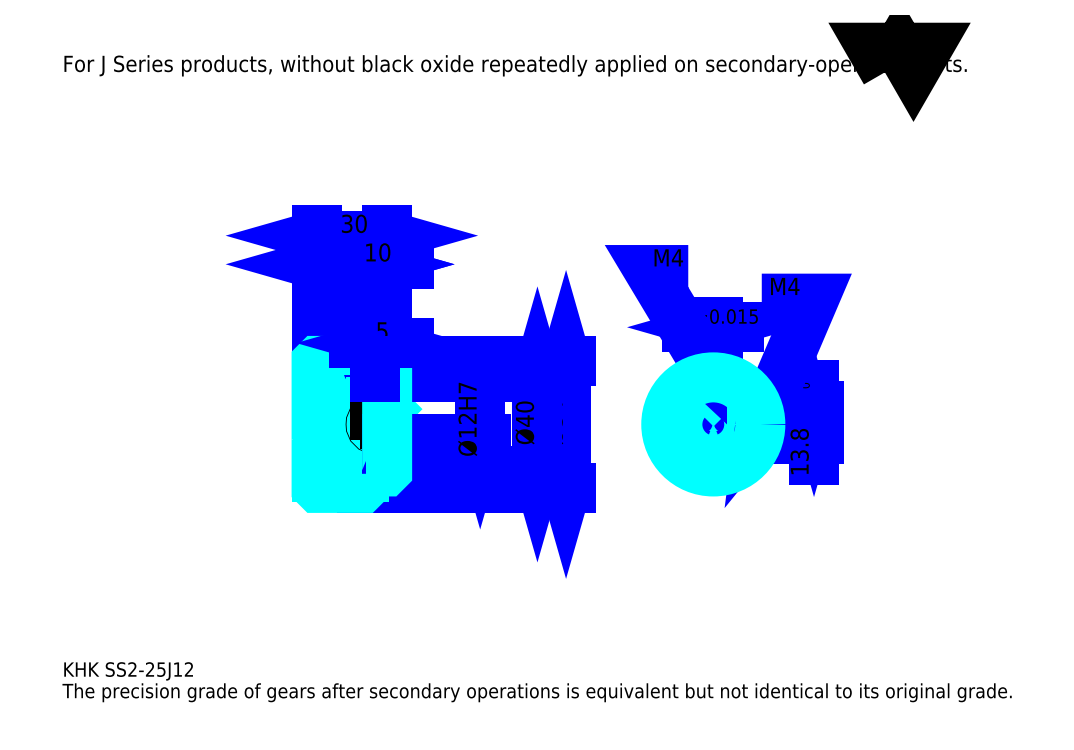
<metadata>
{"format":"dxf","ext":"dxf","renderer":"ezdxf+matplotlib","layout":"modelspace","background":"white","min_lineweight":24,"dpi":150}
</metadata>
<code>
0
SECTION
2
ENTITIES
0
TEXT
8
0
10
15.22
20
16.74
40
6.087
41
1
1
KHK SS2-25J12
7
KANJI
50
0
51
0
0
TEXT
8
0
10
15.22
20
7.609
40
6.087
41
1
1
The precision grade of gears after secondary operations is equivalent but not identical to its original grade.
7
KANJI
50
0
51
0
0
TEXT
8
0
10
15.22
20
273.9
40
6.848
41
1
1
For J Series products, without black oxide repeatedly applied on secondary-operated parts.
7
KANJI
50
0
51
0
0
POLYLINE
8
0
66
     1
70
     2
0
VERTEX
8
0
10
365.2
20
273.9
0
VERTEX
8
0
10
359.3
20
284.2
0
VERTEX
8
0
10
383
20
284.2
0
VERTEX
8
0
10
377.1
20
273.9
0
VERTEX
8
0
10
371.2
20
284.2
0
VERTEX
8
0
10
365.2
20
273.9
0
SEQEND
0
LINE
8
0
10
229.3
20
151
11
229.3
21
97.02
0
POLYLINE
8
0
66
     1
70
     2
0
VERTEX
8
0
10
230.9
20
145.7
0
VERTEX
8
0
10
229.3
20
151
0
VERTEX
8
0
10
227.8
20
145.7
0
SEQEND
0
POLYLINE
8
0
66
     1
70
     2
0
VERTEX
8
0
10
227.8
20
102.3
0
VERTEX
8
0
10
229.3
20
97.02
0
VERTEX
8
0
10
230.9
20
102.3
0
SEQEND
0
LINE
8
0
10
153.3
20
151
11
231.6
21
151
0
LINE
8
0
10
153.3
20
97.02
11
231.6
21
97.02
0
TEXT
8
0
10
227.8
20
115.1
40
7.609
41
1
1
%%c54
7
KANJI
50
90
51
0
0
LINE
8
DASHDOT
10
118.7
20
149
11
147.8
21
149
0
LINE
8
DASHDOT
10
118.7
20
99.02
11
147.8
21
99.02
0
LINE
8
DASHDOT
10
118.7
20
124
11
157.8
21
124
0
LINE
8
0
10
143.3
20
150.5
11
143.3
21
151
0
LINE
8
0
10
123.3
20
150.5
11
123.3
21
151
0
LINE
8
0
10
144.3
20
144
11
153.3
21
144
0
LINE
8
0
10
144.3
20
104
11
153.3
21
104
0
LINE
8
0
10
142.8
20
151
11
153.3
21
151
0
LINE
8
0
10
142.8
20
97.02
11
153.3
21
97.02
0
LINE
8
0
10
123.3
20
146.5
11
143.3
21
146.5
0
LINE
8
0
10
123.3
20
101.5
11
143.3
21
101.5
0
LINE
8
0
10
152.8
20
118
11
153.3
21
117.5
0
LINE
8
0
10
152.8
20
130
11
153.3
21
130.5
0
LINE
8
0
10
123.8
20
130
11
123.8
21
118
0
POLYLINE
8
0
66
     1
70
     2
0
VERTEX
8
0
10
123.3
20
117.5
0
VERTEX
8
0
10
123.8
20
118
0
VERTEX
8
0
10
152.8
20
118
0
VERTEX
8
0
10
152.8
20
130
0
VERTEX
8
0
10
123.8
20
130
0
VERTEX
8
0
10
123.3
20
130.5
0
SEQEND
0
ARC
8
0
10
144.3
20
145
40
1
50
180
51
270
0
ARC
8
0
10
144.3
20
103
40
1
50
90
51
180
0
LINE
8
0
10
153.3
20
143.5
11
153.3
21
151
0
LINE
8
0
10
123.3
20
192.1
11
143.3
21
192.1
0
POLYLINE
8
0
66
     1
70
     2
0
VERTEX
8
0
10
128.6
20
193.6
0
VERTEX
8
0
10
123.3
20
192.1
0
VERTEX
8
0
10
128.6
20
190.6
0
SEQEND
0
POLYLINE
8
0
66
     1
70
     2
0
VERTEX
8
0
10
137.9
20
190.6
0
VERTEX
8
0
10
143.3
20
192.1
0
VERTEX
8
0
10
137.9
20
193.6
0
SEQEND
0
LINE
8
0
10
143.3
20
151
11
143.3
21
194.4
0
TEXT
8
0
10
128.3
20
193.3
40
7.609
41
1
1
20
7
KANJI
50
0
51
0
0
LINE
8
0
10
123.3
20
204.3
11
153.3
21
204.3
0
POLYLINE
8
0
66
     1
70
     2
0
VERTEX
8
0
10
128.6
20
205.8
0
VERTEX
8
0
10
123.3
20
204.3
0
VERTEX
8
0
10
128.6
20
202.8
0
SEQEND
0
POLYLINE
8
0
66
     1
70
     2
0
VERTEX
8
0
10
147.9
20
202.8
0
VERTEX
8
0
10
153.3
20
204.3
0
VERTEX
8
0
10
147.9
20
205.8
0
SEQEND
0
LINE
8
0
10
123.3
20
151
11
123.3
21
206.6
0
LINE
8
0
10
153.3
20
151
11
153.3
21
206.6
0
TEXT
8
0
10
133.3
20
205.5
40
7.609
41
1
1
30
7
KANJI
50
0
51
0
0
LINE
8
0
10
162.4
20
192.1
11
134.1
21
192.1
0
POLYLINE
8
0
66
     1
70
     2
0
VERTEX
8
0
10
137.9
20
190.6
0
VERTEX
8
0
10
143.3
20
192.1
0
VERTEX
8
0
10
137.9
20
193.6
0
SEQEND
0
POLYLINE
8
0
66
     1
70
     2
0
VERTEX
8
0
10
158.6
20
193.6
0
VERTEX
8
0
10
153.3
20
192.1
0
VERTEX
8
0
10
158.6
20
190.6
0
SEQEND
0
TEXT
8
0
10
143.3
20
193.3
40
7.609
41
1
1
10
7
KANJI
50
0
51
0
0
LINE
8
0
10
217.2
20
144
11
217.2
21
104
0
POLYLINE
8
0
66
     1
70
     2
0
VERTEX
8
0
10
218.7
20
138.7
0
VERTEX
8
0
10
217.2
20
144
0
VERTEX
8
0
10
215.7
20
138.7
0
SEQEND
0
POLYLINE
8
0
66
     1
70
     2
0
VERTEX
8
0
10
215.7
20
109.3
0
VERTEX
8
0
10
217.2
20
104
0
VERTEX
8
0
10
218.7
20
109.3
0
SEQEND
0
LINE
8
0
10
153.3
20
144
11
219.5
21
144
0
LINE
8
0
10
153.3
20
104
11
219.5
21
104
0
TEXT
8
0
10
215.7
20
115.1
40
7.609
41
1
1
%%c40
7
KANJI
50
90
51
0
0
LINE
8
DASHDOT
10
292
20
151.6
11
292
21
99.46
0
LINE
8
DASHDOT
10
267.4
20
124
11
316.5
21
124
0
LINE
8
0
10
303.1
20
165.3
11
280.8
21
165.3
0
POLYLINE
8
0
66
     1
70
     2
0
VERTEX
8
0
10
284.6
20
163.8
0
VERTEX
8
0
10
290
20
165.3
0
VERTEX
8
0
10
284.6
20
166.8
0
SEQEND
0
POLYLINE
8
0
66
     1
70
     2
0
VERTEX
8
0
10
299.3
20
166.8
0
VERTEX
8
0
10
294
20
165.3
0
VERTEX
8
0
10
299.3
20
163.8
0
SEQEND
0
LINE
8
0
10
290
20
131.8
11
290
21
167.6
0
LINE
8
0
10
294
20
131.8
11
294
21
167.6
0
TEXT
8
0
10
276.3
20
166.8
40
7.609
41
1
1
4
7
KANJI
50
0
51
0
0
TEXT
8
0
10
283.8
20
166.8
40
6.087
41
1
1
%%p0.015
7
KANJI
50
0
51
0
0
LINE
8
0
10
334.8
20
108.9
11
334.8
21
141
0
POLYLINE
8
0
66
     1
70
     2
0
VERTEX
8
0
10
333.3
20
137.1
0
VERTEX
8
0
10
334.8
20
131.8
0
VERTEX
8
0
10
336.3
20
137.1
0
SEQEND
0
POLYLINE
8
0
66
     1
70
     2
0
VERTEX
8
0
10
336.3
20
112.7
0
VERTEX
8
0
10
334.8
20
118
0
VERTEX
8
0
10
333.3
20
112.7
0
SEQEND
0
LINE
8
0
10
294
20
131.8
11
337.1
21
131.8
0
LINE
8
0
10
292
20
118
11
337.1
21
118
0
TEXT
8
0
10
332.5
20
101.8
40
7.609
41
1
1
13.8
7
KANJI
50
90
51
0
0
TEXT
8
0
10
333
20
134.8
40
3.804
41
1
1

7
KANJI
50
90
51
0
0
TEXT
8
0
10
328.2
20
134.8
40
3.804
41
1
1
+
7
KANJI
50
90
51
0
0
TEXT
8
0
10
333
20
139
40
3.804
41
1
1
0
7
KANJI
50
90
51
0
0
TEXT
8
0
10
328.2
20
139
40
3.804
41
1
1
0.1
7
KANJI
50
90
51
0
0
ARC
8
0
10
292
20
124
40
6
50
109.5
51
70.53
0
POLYLINE
8
0
66
     1
70
     2
0
VERTEX
8
0
10
294
20
129.7
0
VERTEX
8
0
10
294
20
131.8
0
VERTEX
8
0
10
290
20
131.8
0
VERTEX
8
0
10
290
20
129.7
0
SEQEND
0
LINE
8
0
10
123.3
20
131.8
11
153.3
21
131.8
0
POLYLINE
8
DASHDOT
66
     1
70
     2
0
VERTEX
8
DASHDOT
10
148.3
20
148.6
0
VERTEX
8
DASHDOT
10
148.3
20
127.3
0
SEQEND
0
POLYLINE
8
0
66
     1
70
     2
0
VERTEX
8
0
10
150.3
20
144
0
VERTEX
8
0
10
150.3
20
131.8
0
SEQEND
0
POLYLINE
8
0
66
     1
70
     2
0
VERTEX
8
0
10
146.3
20
144
0
VERTEX
8
0
10
146.3
20
131.8
0
SEQEND
0
POLYLINE
8
0
66
     1
70
     2
0
VERTEX
8
0
10
149.9
20
144
0
VERTEX
8
0
10
149.9
20
131.8
0
SEQEND
0
POLYLINE
8
0
66
     1
70
     2
0
VERTEX
8
0
10
146.6
20
144
0
VERTEX
8
0
10
146.6
20
131.8
0
SEQEND
0
POLYLINE
8
0
66
     1
70
     2
0
VERTEX
8
0
10
290
20
129.7
0
VERTEX
8
0
10
290
20
143.9
0
SEQEND
0
POLYLINE
8
0
66
     1
70
     2
0
VERTEX
8
0
10
294
20
129.7
0
VERTEX
8
0
10
294
20
143.9
0
SEQEND
0
POLYLINE
8
0
66
     1
70
     2
0
VERTEX
8
0
10
290.3
20
131.8
0
VERTEX
8
0
10
290.3
20
144
0
SEQEND
0
POLYLINE
8
0
66
     1
70
     2
0
VERTEX
8
0
10
293.6
20
131.8
0
VERTEX
8
0
10
293.6
20
144
0
SEQEND
0
POLYLINE
8
0
66
     1
70
     2
0
VERTEX
8
0
10
292
20
144
0
VERTEX
8
0
10
264.6
20
189.7
0
VERTEX
8
0
10
281.3
20
189.7
0
SEQEND
0
POLYLINE
8
0
66
     1
70
     2
0
VERTEX
8
0
10
287.9
20
147.8
0
VERTEX
8
0
10
292
20
144
0
VERTEX
8
0
10
290.5
20
149.4
0
SEQEND
0
TEXT
8
0
10
266.1
20
191.2
40
7.304
41
1
1
M4
7
KANJI
50
0
51
0
0
CIRCLE
8
0
10
148.3
20
124
40
2
0
CIRCLE
8
0
10
148.3
20
124
40
1.62
0
POLYLINE
8
DASHDOT
66
     1
70
     2
0
VERTEX
8
DASHDOT
10
141.7
20
124
0
VERTEX
8
DASHDOT
10
154.8
20
124
0
SEQEND
0
POLYLINE
8
DASHDOT
66
     1
70
     2
0
VERTEX
8
DASHDOT
10
148.3
20
117.5
0
VERTEX
8
DASHDOT
10
148.3
20
130.6
0
SEQEND
0
LINE
8
DASHDOT
10
148.3
20
144
11
148.3
21
124
0
LINE
8
0
10
148.3
20
144
11
148.3
21
151
0
POLYLINE
8
0
66
     1
70
     2
0
VERTEX
8
0
10
297.6
20
126
0
VERTEX
8
0
10
311.9
20
126
0
SEQEND
0
POLYLINE
8
0
66
     1
70
     2
0
VERTEX
8
0
10
297.6
20
122
0
VERTEX
8
0
10
311.9
20
122
0
SEQEND
0
POLYLINE
8
0
66
     1
70
     2
0
VERTEX
8
0
10
297.7
20
125.6
0
VERTEX
8
0
10
311.9
20
125.6
0
SEQEND
0
POLYLINE
8
0
66
     1
70
     2
0
VERTEX
8
0
10
297.7
20
122.4
0
VERTEX
8
0
10
311.9
20
122.4
0
SEQEND
0
POLYLINE
8
0
66
     1
70
     2
0
VERTEX
8
0
10
312
20
124
0
VERTEX
8
0
10
334.8
20
177.5
0
VERTEX
8
0
10
312.6
20
177.5
0
SEQEND
0
POLYLINE
8
0
66
     1
70
     2
0
VERTEX
8
0
10
312.6
20
129.5
0
VERTEX
8
0
10
312
20
124
0
VERTEX
8
0
10
315.4
20
128.3
0
SEQEND
0
TEXT
8
0
10
315.6
20
179
40
7.304
41
1
1
M4
7
KANJI
50
0
51
0
0
LINE
8
0
10
192.8
20
130
11
192.8
21
118
0
POLYLINE
8
0
66
     1
70
     2
0
VERTEX
8
0
10
191.3
20
123.3
0
VERTEX
8
0
10
192.8
20
118
0
VERTEX
8
0
10
194.3
20
123.3
0
SEQEND
0
LINE
8
0
10
153.3
20
118
11
195.1
21
118
0
TEXT
8
0
10
191.3
20
110.1
40
7.609
41
1
1
%%c12H7
7
KANJI
50
90
51
0
0
POLYLINE
8
0
66
     1
70
     2
0
VERTEX
8
0
10
123.3
20
117.5
0
VERTEX
8
0
10
123.3
20
97.52
0
VERTEX
8
0
10
123.8
20
97.02
0
VERTEX
8
0
10
142.8
20
97.02
0
VERTEX
8
0
10
143.3
20
97.52
0
VERTEX
8
0
10
143.3
20
103
0
SEQEND
0
POLYLINE
8
0
66
     1
70
     2
0
VERTEX
8
0
10
144.3
20
104
0
VERTEX
8
0
10
152.8
20
104
0
VERTEX
8
0
10
153.3
20
104.5
0
VERTEX
8
0
10
153.3
20
143.5
0
VERTEX
8
0
10
152.8
20
144
0
VERTEX
8
0
10
144.3
20
144
0
SEQEND
0
POLYLINE
8
0
66
     1
70
     2
0
VERTEX
8
0
10
143.3
20
145
0
VERTEX
8
0
10
143.3
20
150.5
0
VERTEX
8
0
10
142.8
20
151
0
VERTEX
8
0
10
123.8
20
151
0
VERTEX
8
0
10
123.3
20
150.5
0
VERTEX
8
0
10
123.3
20
117.5
0
SEQEND
0
CIRCLE
8
0
10
292
20
124
40
20
0
LINE
8
0
10
162.4
20
158.6
11
139.1
21
158.6
0
POLYLINE
8
0
66
     1
70
     2
0
VERTEX
8
0
10
142.9
20
157.1
0
VERTEX
8
0
10
148.3
20
158.6
0
VERTEX
8
0
10
142.9
20
160.2
0
SEQEND
0
POLYLINE
8
0
66
     1
70
     2
0
VERTEX
8
0
10
158.6
20
160.2
0
VERTEX
8
0
10
153.3
20
158.6
0
VERTEX
8
0
10
158.6
20
157.1
0
SEQEND
0
LINE
8
0
10
148.3
20
151
11
148.3
21
160.9
0
TEXT
8
0
10
148.3
20
159.8
40
7.609
41
1
1
5
7
KANJI
50
0
51
0
0
LINE
8
0
10
148.3
20
144
11
148.3
21
151
0
ENDSEC
0
EOF

</code>
